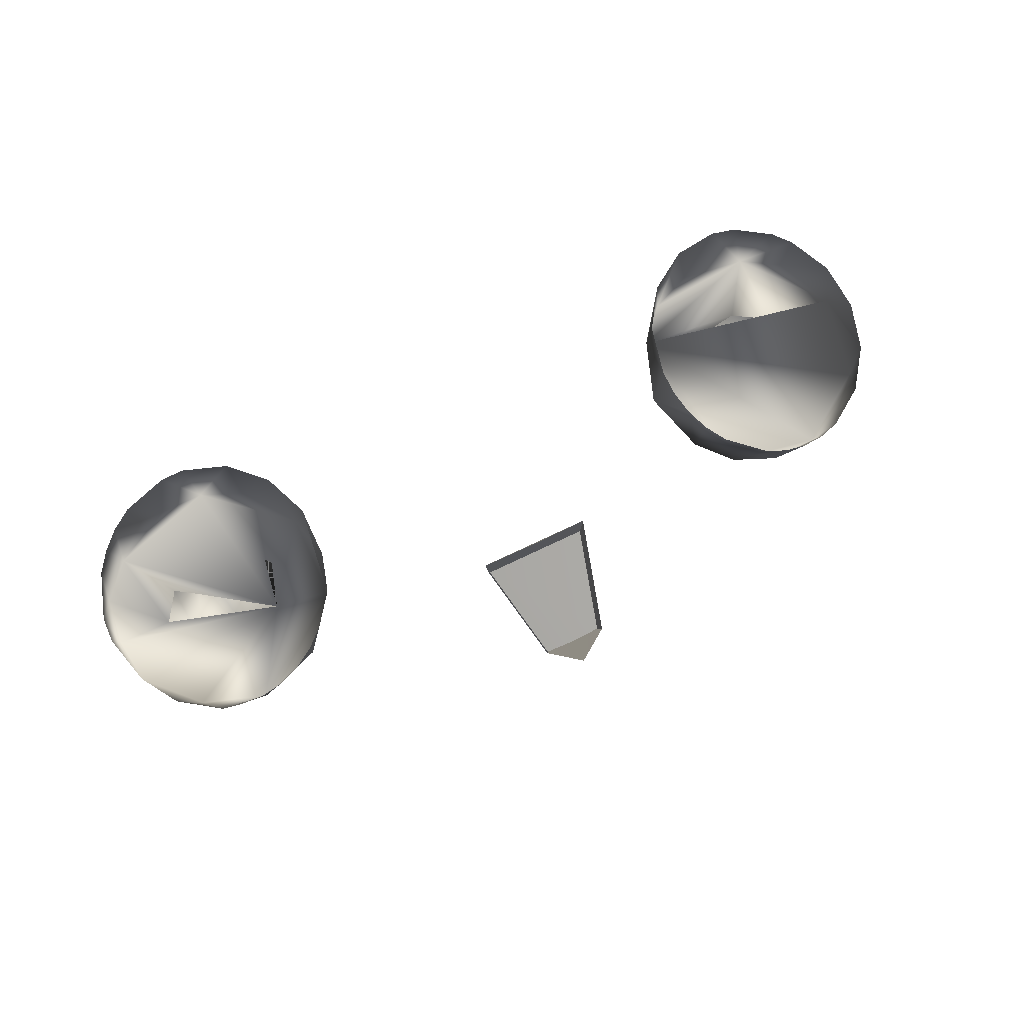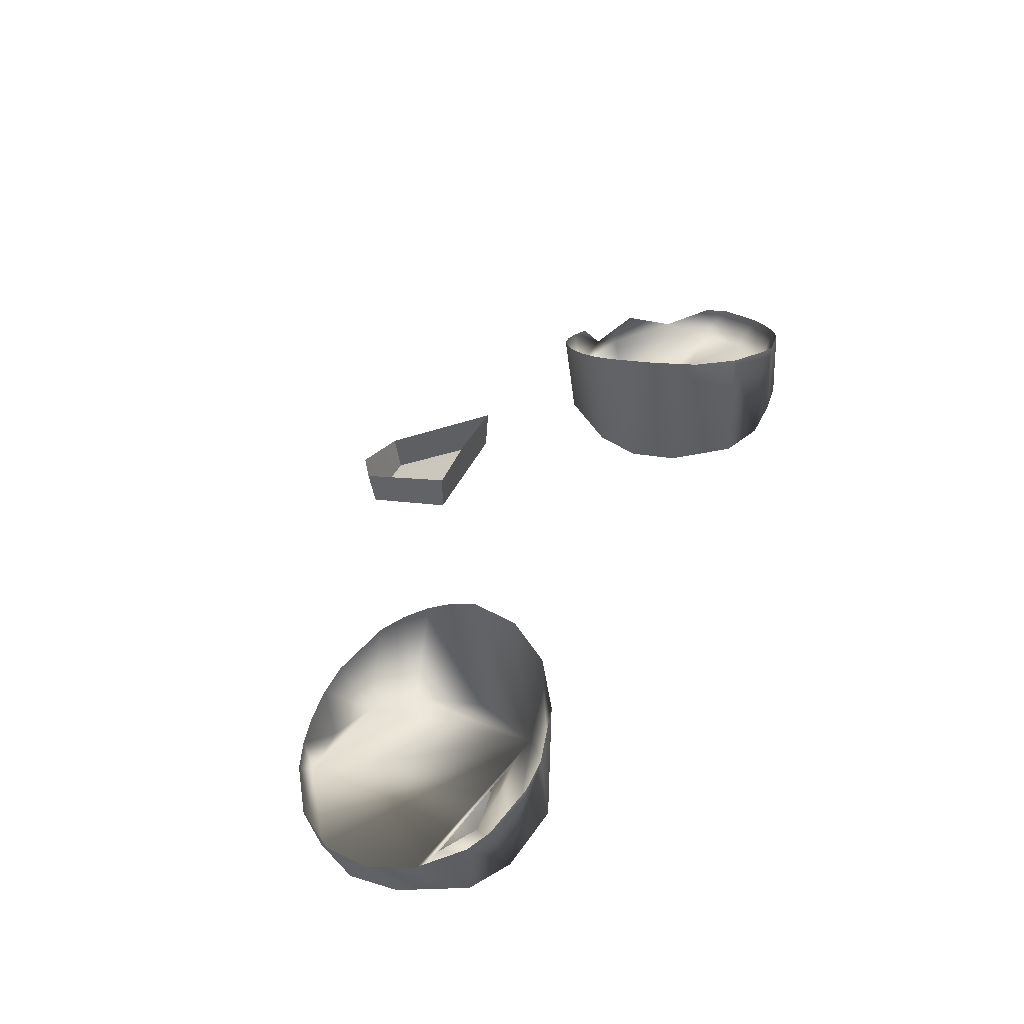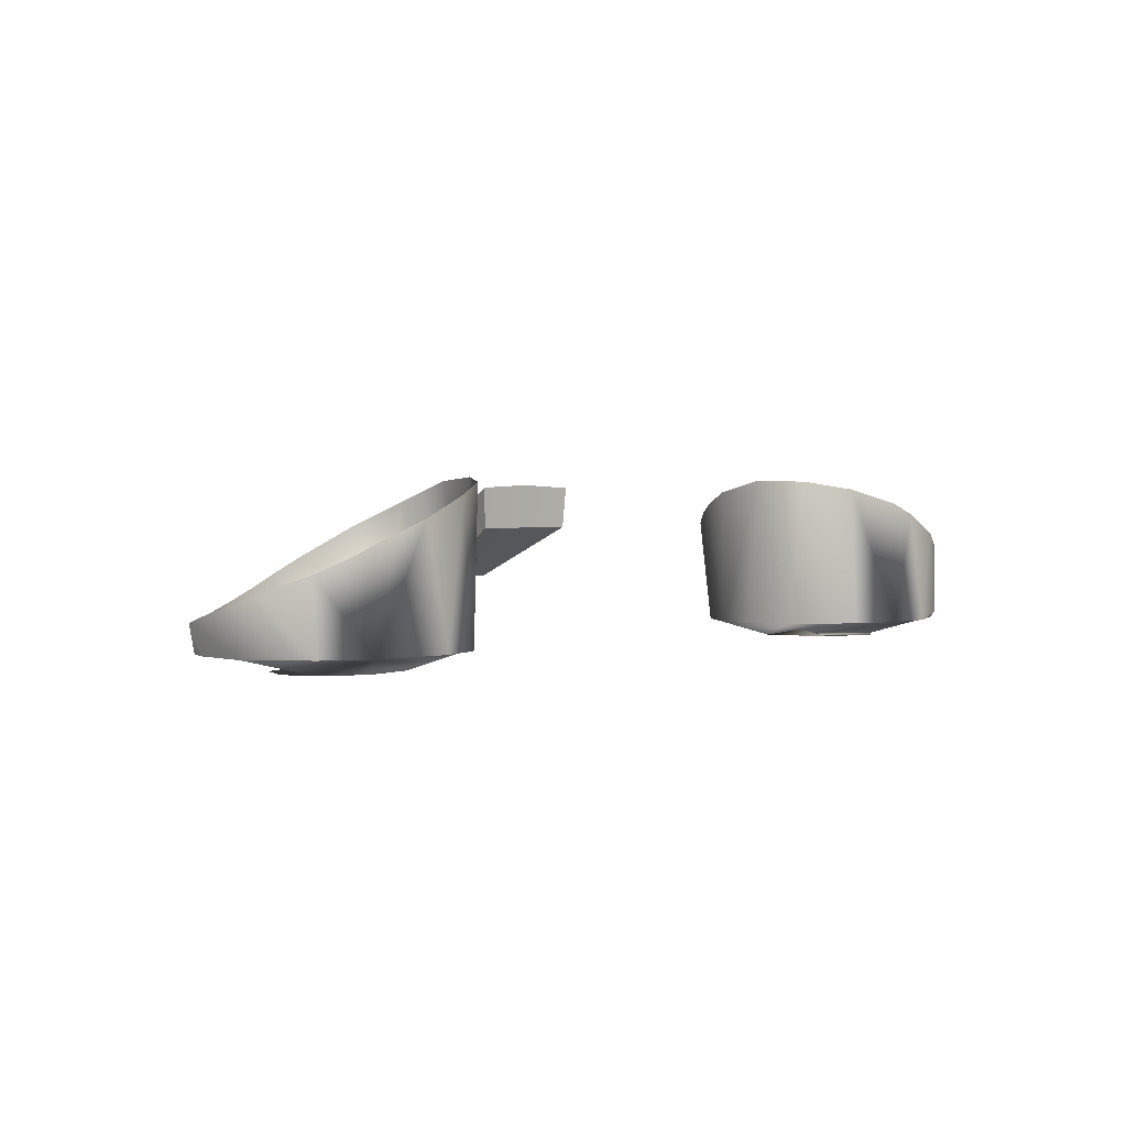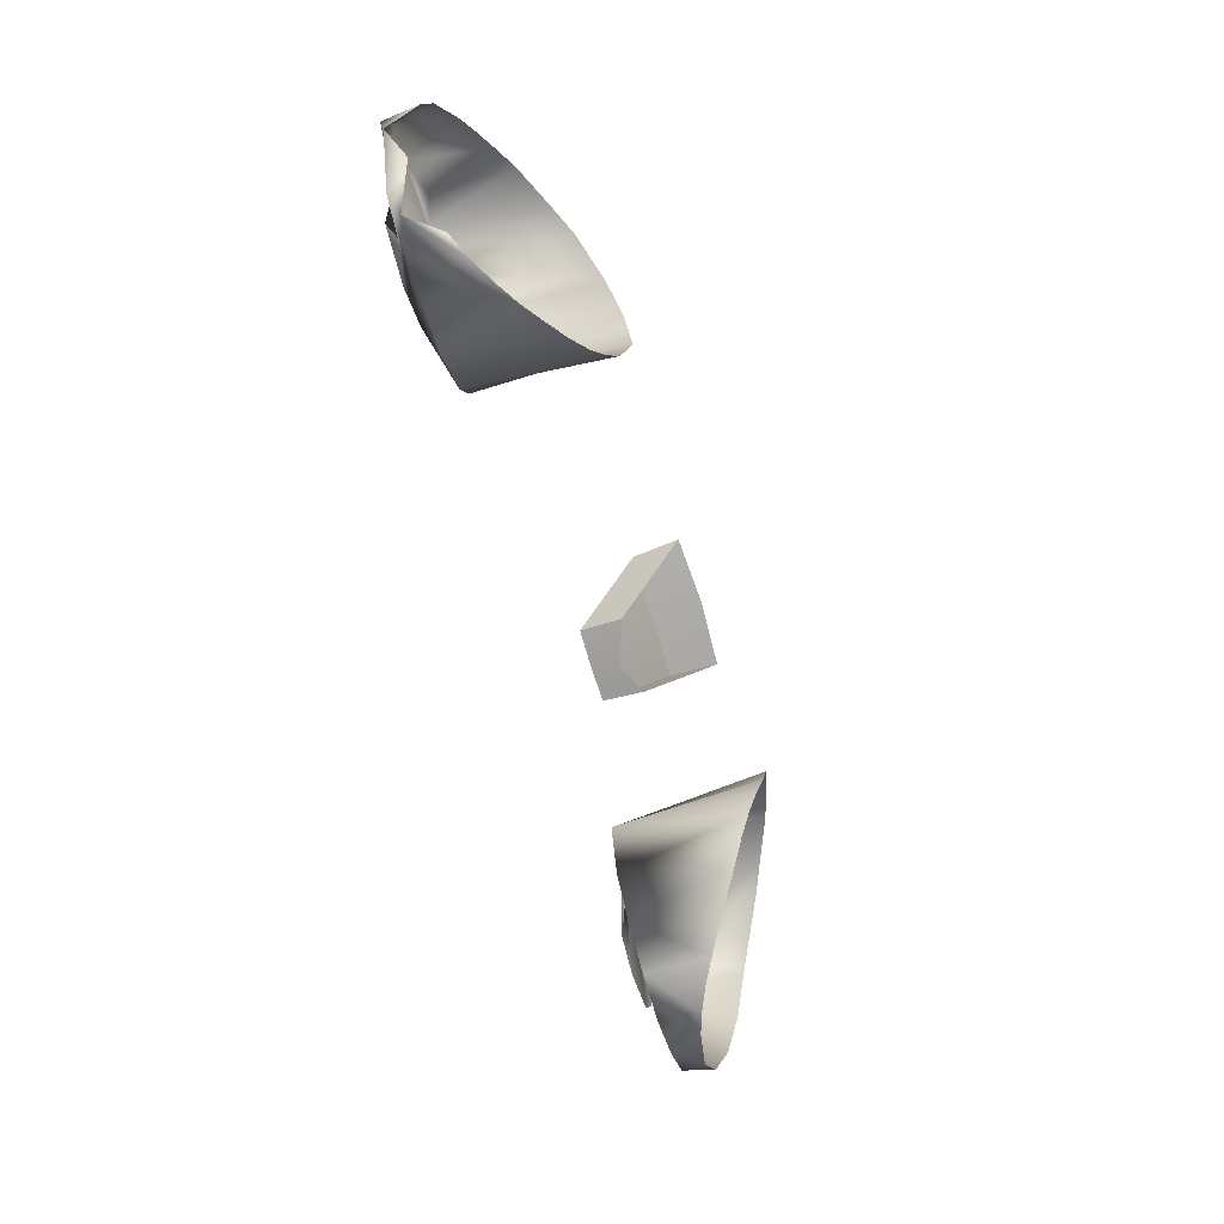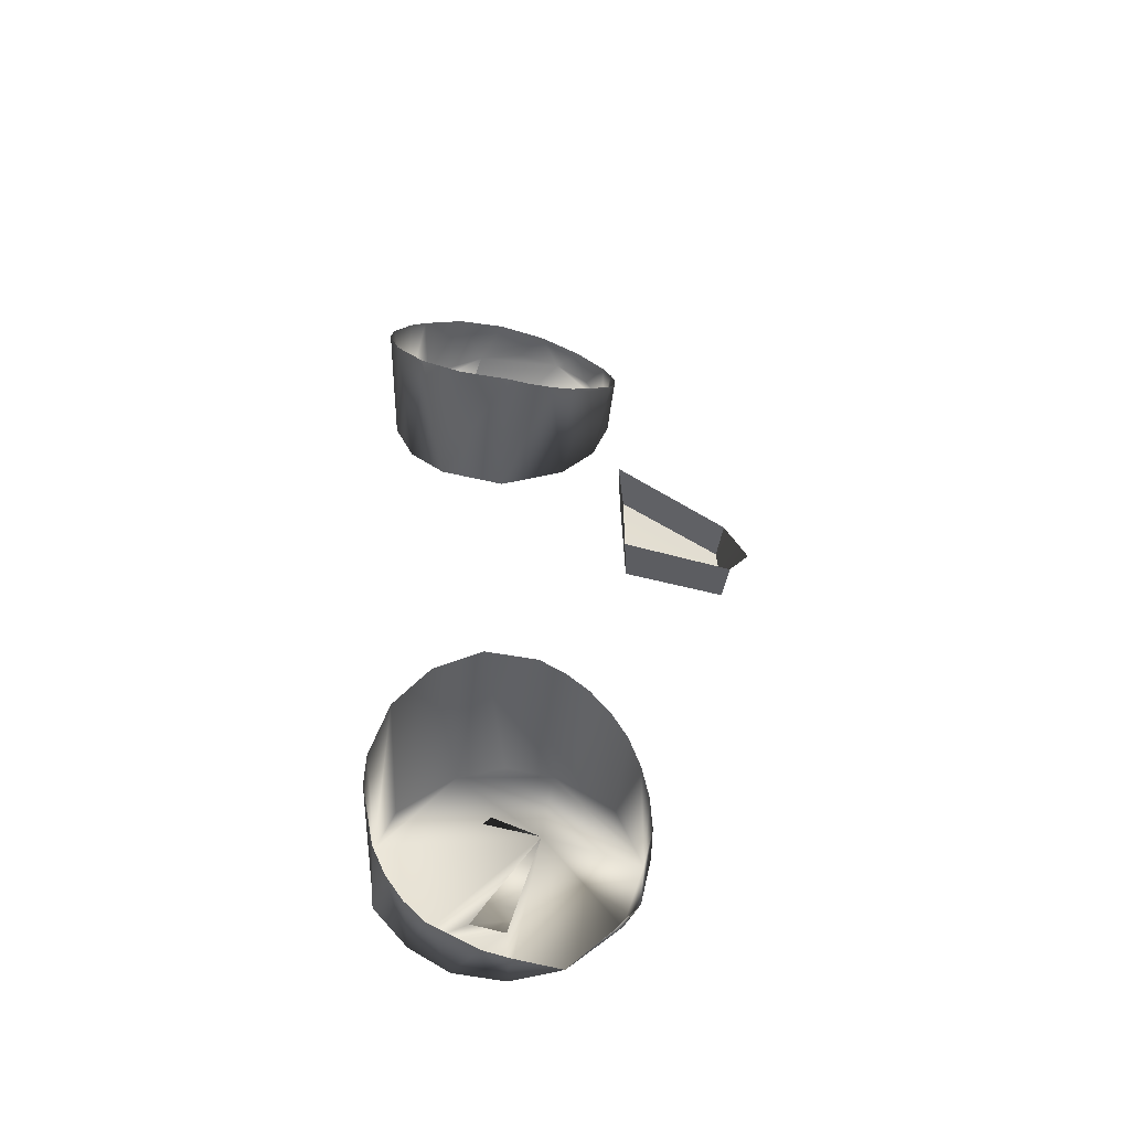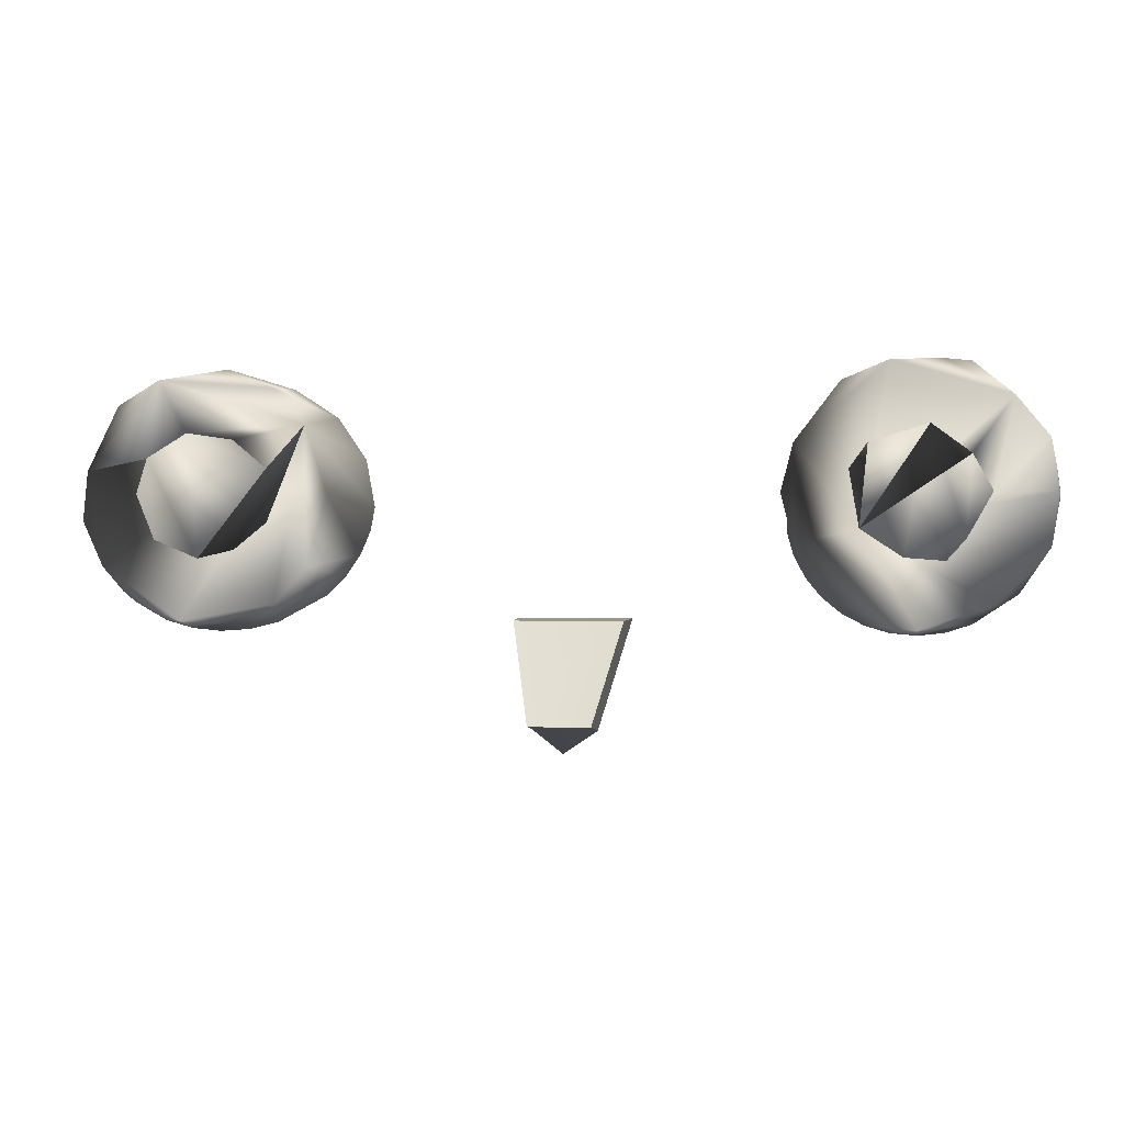
<metadata>
{"format":"obj","ext":"obj","renderer":"f3d","projection":"perspective","resolution":1024,"background":"white","views":[{"elev":77.8,"azim":-25.1,"up":"+Z"},{"elev":45.0,"azim":114.8,"up":"+Z"},{"elev":1.9,"azim":135.9,"up":"+Z"},{"elev":-75.7,"azim":-72.7,"up":"+Y"},{"elev":41.7,"azim":-91.8,"up":"+Z"},{"elev":0.3,"azim":-170.0,"up":"+Y"}]}
</metadata>
<code>
o teal
v 0.1553 3.137 0.2805
v 0.1523 3.152 0.2807
v 0.1559 3.167 0.2797
v 0.2178 3.215 0.2839
v 0.241 3.201 0.2839
v 0.2587 3.165 0.283
v 0.2615 3.138 0.2834
v 0.2497 3.113 0.2823
v 0.2304 3.094 0.2819
v 0.2052 3.083 0.2817
v 0.1777 3.082 0.2824
v 0.152 3.093 0.2826
v 0.1335 3.113 0.2823
v 0.1217 3.152 0.283
v 0.1347 3.19 0.2834
v 0.1528 3.21 0.2841
v 0.178 3.22 0.2843
v 0.1981 3.185 0.2737
v 0.2207 3.172 0.2737
v 0.2266 3.153 0.2733
v 0.2163 3.128 0.2729
v 0.1916 3.118 0.2727
v 0.1714 3.122 0.2734
v 0.1721 3.182 0.2739
v -0.2302 3.152 0.2794
v -0.2064 3.117 0.2787
v -0.1537 3.16 0.2795
v -0.2052 3.22 0.2843
v -0.2196 3.219 0.2888
v -0.241 3.201 0.2839
v -0.259 3.18 0.2866
v -0.2628 3.152 0.2837
v -0.2593 3.124 0.2871
v -0.2304 3.094 0.2819
v -0.2196 3.084 0.2863
v -0.1916 3.081 0.2823
v -0.1528 3.094 0.2819
v -0.1284 3.126 0.2823
v -0.1217 3.152 0.283
v -0.1284 3.178 0.2832
v -0.1528 3.21 0.2841
v -0.178 3.22 0.2843
v -0.1984 3.187 0.274
v -0.2194 3.171 0.2734
v -0.2163 3.128 0.2729
v -0.1848 3.118 0.2727
v -0.1625 3.133 0.273
v -0.1668 3.177 0.2738
v -0.1636 3.082 0.3272
v 0.1916 3.221 0.3495
v -0.1916 3.077 0.3112
v 0.2059 3.079 0.305
v -0.1509 3.088 0.3359
v -0.1773 3.219 0.3558
v 0.1916 3.077 0.3112
v -0.2196 3.216 0.337
v -0.1916 3.221 0.3495
v -0.1398 3.096 0.3434
v -0.1773 3.078 0.3189
v 0.1773 3.078 0.3189
v 0.1398 3.199 0.367
v -0.1307 3.107 0.3503
v -0.2323 3.21 0.33
v 0.1239 3.175 0.3698
v 0.2073 3.22 0.3428
v -0.1239 3.119 0.3568
v 0.1636 3.082 0.3272
v 0.2196 3.083 0.3005
v -0.1509 3.208 0.3642
v -0.1197 3.133 0.3627
v -0.2434 3.201 0.3237
v 0.2593 3.178 0.3139
v 0.2323 3.21 0.33
v 0.1398 3.096 0.3434
v -0.2525 3.191 0.3184
v 0.2434 3.201 0.3237
v 0.1307 3.107 0.3503
v -0.1197 3.161 0.3696
v 0.1239 3.119 0.3568
v 0.1197 3.133 0.3627
v -0.1307 3.187 0.3689
v 0.2593 3.123 0.2986
v -0.2634 3.165 0.3103
v 0.1183 3.147 0.3678
v 0.2434 3.099 0.2964
v 0.2648 3.151 0.3051
v -0.2648 3.151 0.3051
v 0.1636 3.215 0.3606
v -0.2434 3.099 0.2964
v -0.2059 3.079 0.305
v 0.1553 3.137 0.2805
v 0.1523 3.152 0.2807
v 0.1559 3.167 0.2797
v 0.1981 3.185 0.2737
v 0.2207 3.172 0.2737
v 0.2266 3.153 0.2733
v 0.2163 3.128 0.2729
v 0.1916 3.118 0.2727
v 0.1714 3.122 0.2734
v 0.1721 3.182 0.2739
v -0.2302 3.152 0.2794
v -0.2064 3.117 0.2787
v -0.1984 3.187 0.274
v -0.2194 3.171 0.2734
v -0.2163 3.128 0.2729
v -0.1848 3.118 0.2727
v -0.1625 3.133 0.273
v -0.1668 3.177 0.2738
v 0.0329 3.084 0.3651
v 0.01827 3.022 0.3315
v 0.03124 3.083 0.3416
v 0.01775 3.026 0.3113
v -0 3.01 0.3251
v -0 3.083 0.3668
v -0.0329 3.084 0.3651
v -0.01827 3.022 0.3315
v -0.03124 3.083 0.3416
v -0 3.025 0.3109
v -0.01775 3.026 0.3113
f 19 6 4 18
f 37 38 36
f 16 4 17
f 12 11 10
f 15 13 12 10 8 6 19 20 21 22 23 1 2 3 24 18 4 16
f 25 44 30 31 32
f 36 34 35
f 40 38 39
f 10 9 8
f 15 14 13
f 27 48 47
f 47 46 26 45 25 32 33 34 36 38 40 42 30 44 43 48 27
f 17 50 88
f 50 17 4 65
f 15 16 61
f 65 4 73
f 76 73 4 5
f 76 5 72
f 72 5 6
f 6 86 72
f 6 7 82 86
f 82 7 8
f 82 8 85
f 8 9 85
f 9 68 85
f 9 10 68
f 10 52 68
f 11 55 52 10
f 55 11 60
f 60 11 12 67
f 67 12 74
f 74 12 13
f 74 13 77
f 77 13 79
f 79 13 14 80
f 80 14 84
f 84 14 15 64
f 64 15 61
f 16 88 61
f 16 17 88
f 57 28 42 54
f 56 28 57
f 69 41 81
f 56 29 28
f 63 30 29 56
f 71 30 63
f 75 31 30 71
f 83 31 75
f 83 32 31
f 87 32 83
f 33 32 87
f 89 34 33
f 35 34 89
f 51 36 35 90
f 59 36 51
f 49 37 36 59
f 53 37 49
f 58 37 53
f 62 38 37 58
f 66 38 62
f 70 38 66
f 78 39 38 70
f 78 40 39
f 81 40 78
f 81 41 40
f 69 42 41
f 54 42 69
f 6 5 4
f 41 42 40
f 28 29 30 42
f 6 8 7
f 97 96 95
f 101 105 104
f 118 119 116 113 110 112
f 115 117 111 109 114
f 102 106 105
f 110 109 111 112
f 116 119 117 115
f 98 97 95 94 93 92 91 99
f 103 104 105 106 107 108
f 117 119 118 112 111
f 93 94 100

</code>
